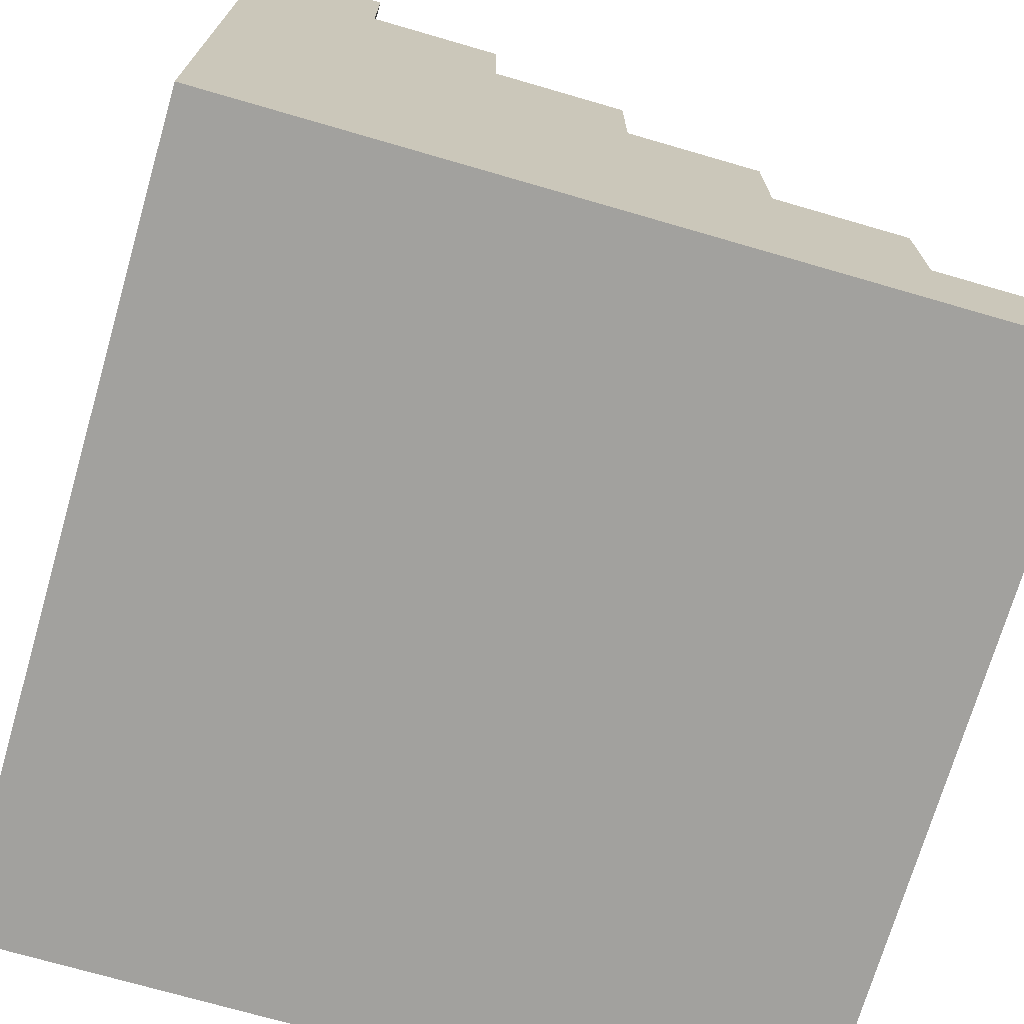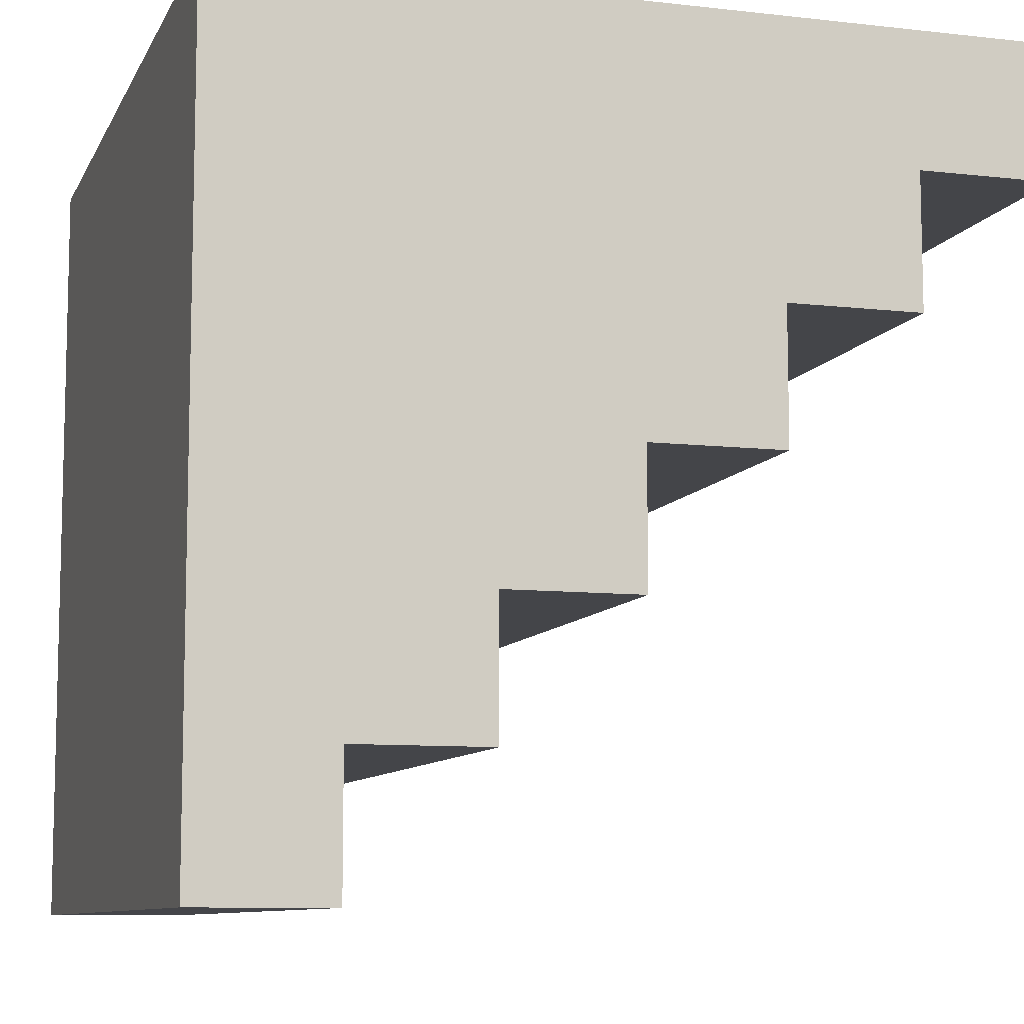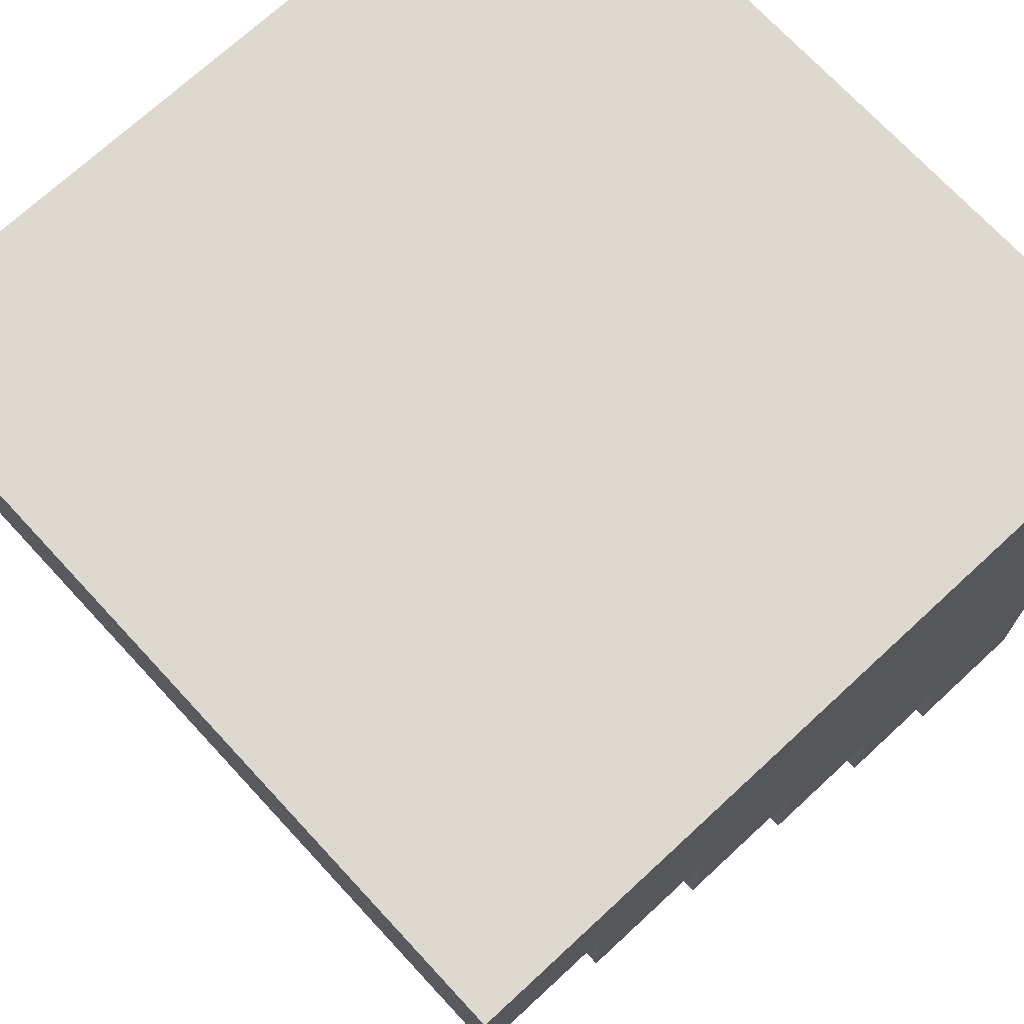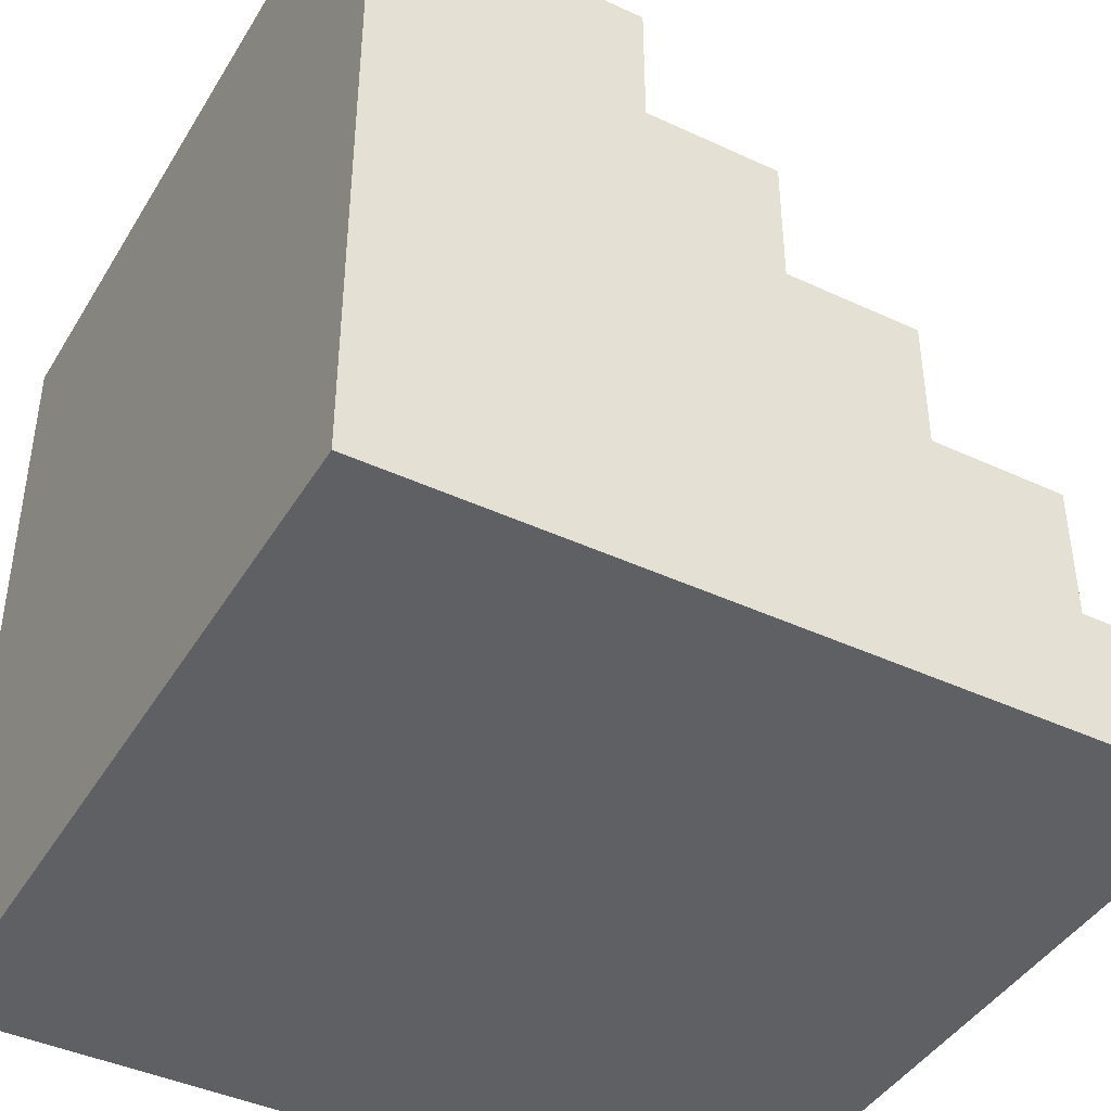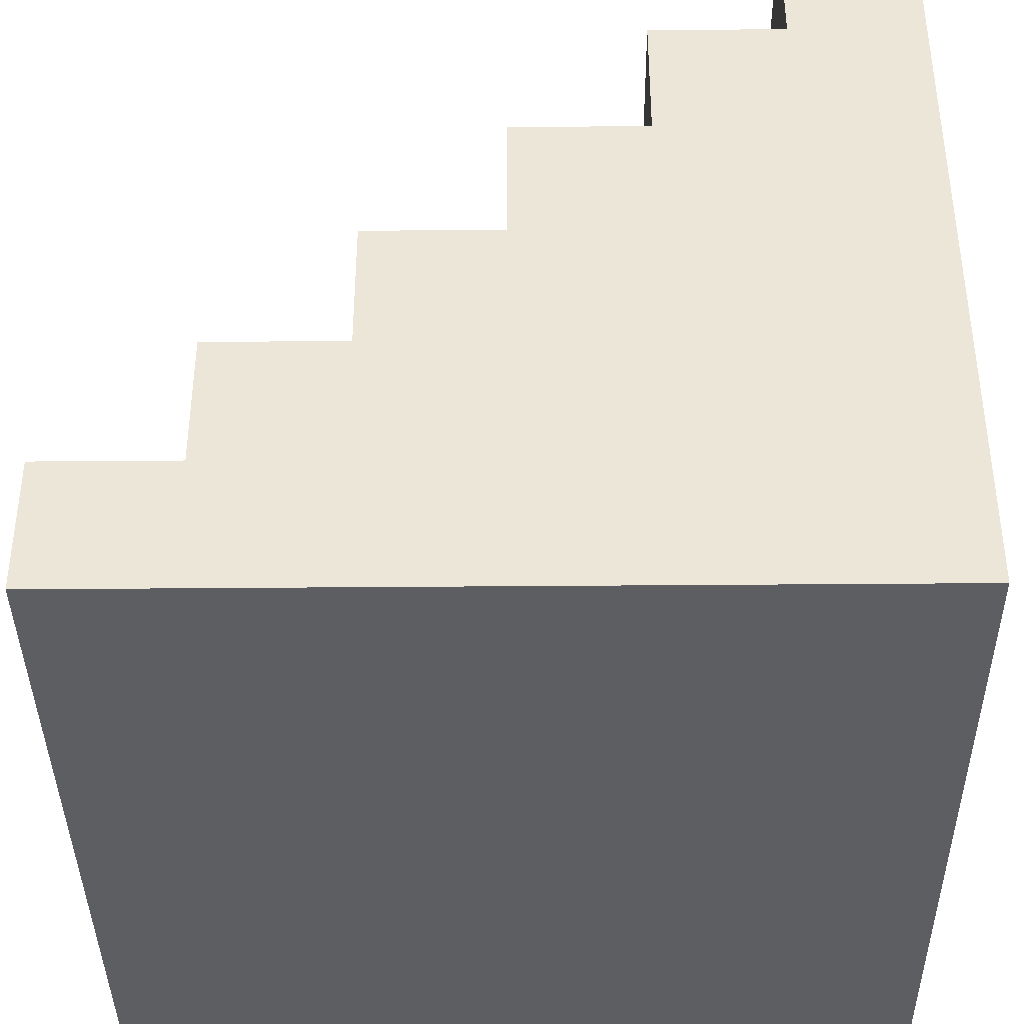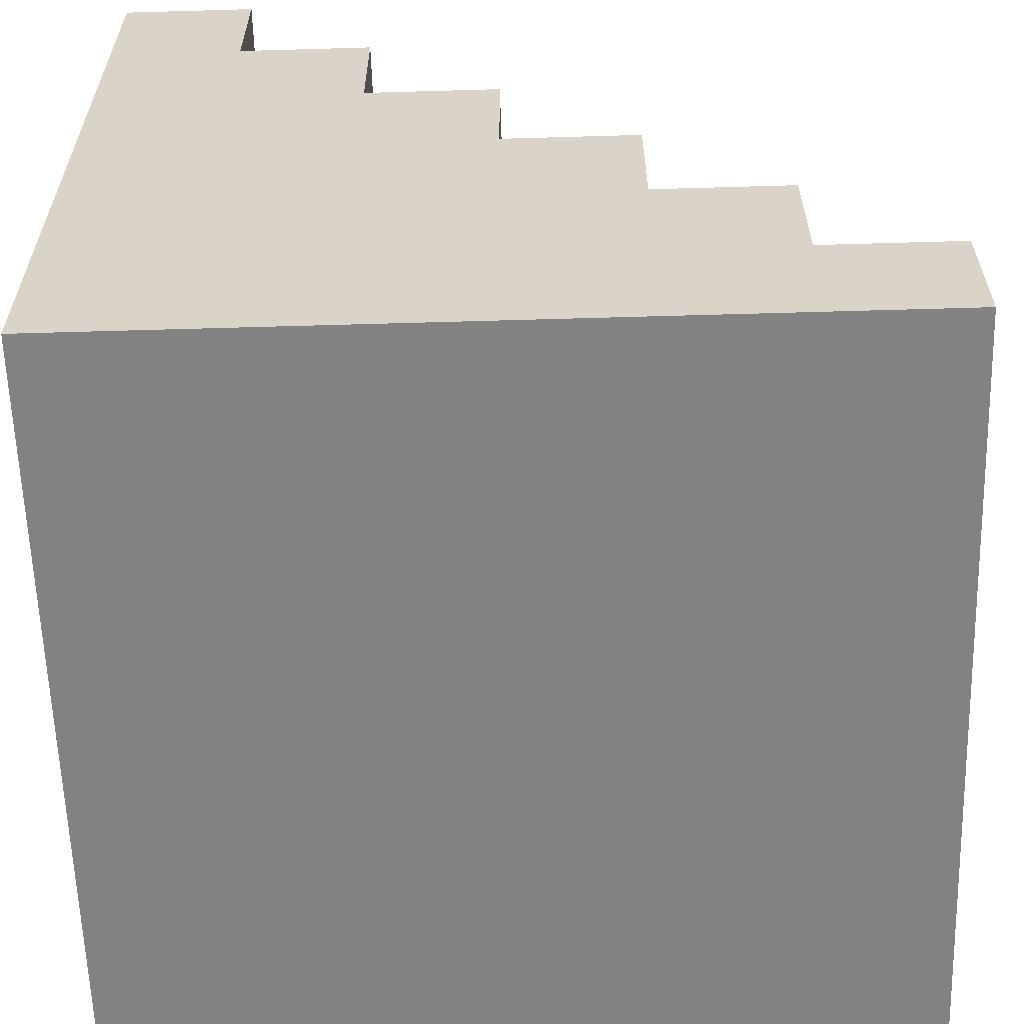
<metadata>
{"format":"obj","ext":"obj","renderer":"f3d","projection":"perspective","resolution":1024,"background":"white","views":[{"elev":-72.0,"azim":73.8,"up":"+Y"},{"elev":-9.1,"azim":73.0,"up":"+Z"},{"elev":71.6,"azim":-132.8,"up":"+Z"},{"elev":-42.6,"azim":61.0,"up":"+Y"},{"elev":-39.0,"azim":-89.4,"up":"+Y"},{"elev":-60.8,"azim":91.7,"up":"+Y"}]}
</metadata>
<code>
v -3 0 3
v -3 0 1
v -3 0 -0
v -3 0 -1
v -3 0 -2
v -3 0 -3
v -3 1 2
v -3 1 1
v -3 1 -0
v -3 1 -1
v -3 1 -2
v -3 1 -3
v -3 2 3
v -3 2 2
v -3 2 1
v -3 2 -0
v -3 2 -1
v -3 2 -2
v -3 3 3
v -3 3 2
v -3 3 1
v -3 3 -0
v -3 3 -1
v -3 4 3
v -3 4 2
v -3 4 1
v -3 4 -0
v -3 5 3
v -3 5 2
v -3 5 1
v -3 6 3
v -3 6 2
v 3 0 3
v 3 0 2
v 3 0 -1
v 3 0 -2
v 3 0 -3
v 3 1 3
v 3 1 2
v 3 1 1
v 3 1 -0
v 3 1 -1
v 3 1 -2
v 3 1 -3
v 3 2 2
v 3 2 1
v 3 2 -0
v 3 2 -1
v 3 2 -2
v 3 3 3
v 3 3 2
v 3 3 1
v 3 3 -0
v 3 3 -1
v 3 4 3
v 3 4 2
v 3 4 1
v 3 4 -0
v 3 5 2
v 3 5 1
v 3 6 3
v 3 6 2
v -3 0 3
v -3 2 3
v -3 3 3
v -3 4 3
v -3 5 3
v -3 6 3
v -2 2 3
v -2 3 3
v -2 4 3
v -2 5 3
v -1 1 3
v -1 2 3
v -1 3 3
v -1 4 3
v -1 5 3
v 0 0 3
v 0 1 3
v 0 2 3
v 0 3 3
v 0 4 3
v 0 5 3
v 0 6 3
v 1 0 3
v 1 1 3
v 1 2 3
v 1 3 3
v 1 4 3
v 1 5 3
v 1 6 3
v 2 0 3
v 2 1 3
v 2 3 3
v 2 4 3
v 3 0 3
v 3 1 3
v 3 3 3
v 3 4 3
v 3 6 3
v -3 5 2
v -3 6 2
v -1 5 2
v 0 5 2
v 0 6 2
v 1 5 2
v 1 6 2
v 3 5 2
v 3 6 2
v -3 4 1
v -3 5 1
v -1 4 1
v -1 5 1
v 0 4 1
v 0 5 1
v 3 4 1
v 3 5 1
v -3 3 -0
v -3 4 -0
v 1 3 -0
v 2 3 -0
v 3 3 -0
v 3 4 -0
v -3 2 -1
v -3 3 -1
v -2 2 -1
v -1 2 -1
v 1 2 -1
v 1 3 -1
v 2 2 -1
v 2 3 -1
v 3 2 -1
v 3 3 -1
v -3 1 -2
v -3 2 -2
v -2 1 -2
v -2 2 -2
v -1 1 -2
v -1 2 -2
v 3 1 -2
v 3 2 -2
v -3 0 -3
v -3 1 -3
v 3 0 -3
v 3 1 -3
v -3 0 3
v 0 0 3
v 1 0 3
v 2 0 3
v 3 0 3
v 0 0 2
v 1 0 2
v 2 0 2
v 3 0 2
v -3 0 1
v -2 0 1
v -3 0 -0
v -2 0 -0
v -3 0 -1
v -2 0 -1
v 2 0 -1
v 3 0 -1
v -3 0 -2
v -2 0 -2
v 2 0 -2
v 3 0 -2
v -3 0 -3
v 3 0 -3
v -3 1 -2
v -2 1 -2
v -1 1 -2
v 3 1 -2
v -3 1 -3
v 3 1 -3
v -3 2 -1
v -2 2 -1
v -1 2 -1
v 1 2 -1
v 2 2 -1
v 3 2 -1
v -3 2 -2
v -2 2 -2
v -1 2 -2
v 3 2 -2
v -3 3 -0
v 1 3 -0
v 2 3 -0
v 3 3 -0
v -3 3 -1
v 1 3 -1
v 2 3 -1
v 3 3 -1
v -3 4 1
v -1 4 1
v 0 4 1
v 3 4 1
v -3 4 -0
v 3 4 -0
v -3 5 2
v -1 5 2
v 0 5 2
v 1 5 2
v 3 5 2
v -3 5 1
v -1 5 1
v 0 5 1
v 3 5 1
v -3 6 3
v 0 6 3
v 1 6 3
v 3 6 3
v -3 6 2
v 0 6 2
v 1 6 2
v 3 6 2
f 7 2 1
f 8 3 2
f 8 2 7
f 9 4 3
f 9 3 8
f 10 5 4
f 10 4 9
f 11 6 5
f 11 5 10
f 12 6 11
f 13 7 1
f 14 8 7
f 14 7 13
f 15 9 8
f 15 8 14
f 16 10 9
f 16 9 15
f 17 11 10
f 17 10 16
f 18 11 17
f 19 14 13
f 20 15 14
f 20 14 19
f 21 16 15
f 21 15 20
f 22 17 16
f 22 16 21
f 23 17 22
f 24 20 19
f 25 21 20
f 25 20 24
f 26 22 21
f 26 21 25
f 27 22 26
f 28 25 24
f 29 26 25
f 29 25 28
f 30 26 29
f 31 29 28
f 32 29 31
f 33 34 38
f 34 35 39
f 38 34 39
f 39 35 40
f 40 35 41
f 35 36 42
f 41 35 42
f 36 37 43
f 42 36 43
f 43 37 44
f 38 39 45
f 39 40 45
f 40 41 46
f 45 40 46
f 41 42 47
f 46 41 47
f 42 43 48
f 47 42 48
f 48 43 49
f 38 45 50
f 45 46 51
f 50 45 51
f 46 47 52
f 51 46 52
f 47 48 53
f 52 47 53
f 53 48 54
f 50 51 55
f 51 52 56
f 55 51 56
f 52 53 57
f 56 52 57
f 57 53 58
f 55 56 59
f 56 57 59
f 59 57 60
f 55 59 61
f 61 59 62
f 69 64 63
f 69 65 64
f 70 66 65
f 70 65 69
f 71 67 66
f 71 66 70
f 72 68 67
f 72 67 71
f 73 70 69
f 73 69 63
f 74 70 73
f 75 71 70
f 75 70 74
f 75 72 71
f 76 72 75
f 77 68 72
f 77 72 76
f 78 73 63
f 79 74 73
f 79 73 78
f 80 75 74
f 80 74 79
f 81 76 75
f 81 75 80
f 82 77 76
f 82 76 81
f 83 68 77
f 83 77 82
f 84 68 83
f 85 79 78
f 86 80 79
f 86 79 85
f 87 81 80
f 87 80 86
f 88 82 81
f 88 81 87
f 89 83 82
f 89 82 88
f 90 84 83
f 90 83 89
f 91 84 90
f 92 87 86
f 92 86 85
f 92 88 87
f 93 88 92
f 94 89 88
f 94 88 93
f 95 91 90
f 95 89 94
f 95 90 89
f 96 93 92
f 97 94 93
f 97 93 96
f 98 95 94
f 98 94 97
f 99 91 95
f 99 95 98
f 100 91 99
f 101 102 103
f 103 102 104
f 104 102 105
f 104 105 106
f 106 105 107
f 106 107 108
f 108 107 109
f 110 111 112
f 112 111 113
f 112 113 114
f 114 113 115
f 114 115 116
f 116 115 117
f 118 119 120
f 120 119 121
f 121 119 122
f 122 119 123
f 124 125 126
f 126 125 127
f 127 125 128
f 128 125 129
f 128 129 130
f 130 129 131
f 130 131 132
f 132 131 133
f 134 135 136
f 136 135 137
f 136 137 138
f 138 137 139
f 138 139 140
f 140 139 141
f 142 143 144
f 144 143 145
f 151 147 146
f 151 148 147
f 152 149 148
f 152 148 151
f 153 150 149
f 153 149 152
f 154 150 153
f 155 152 151
f 155 151 146
f 155 154 153
f 155 153 152
f 156 154 155
f 157 156 155
f 158 154 156
f 158 156 157
f 159 158 157
f 160 154 158
f 160 158 159
f 161 154 160
f 162 154 161
f 163 160 159
f 164 161 160
f 164 160 163
f 165 162 161
f 165 161 164
f 166 162 165
f 167 164 163
f 167 165 164
f 167 166 165
f 168 166 167
f 169 170 173
f 171 172 173
f 170 171 173
f 173 172 174
f 175 176 181
f 176 177 182
f 181 176 182
f 179 180 183
f 182 177 183
f 177 178 183
f 178 179 183
f 183 180 184
f 185 186 189
f 186 187 190
f 189 186 190
f 187 188 191
f 190 187 191
f 191 188 192
f 193 194 197
f 195 196 197
f 194 195 197
f 197 196 198
f 199 200 204
f 200 201 205
f 204 200 205
f 202 203 206
f 205 201 206
f 201 202 206
f 206 203 207
f 208 209 212
f 209 210 213
f 212 209 213
f 210 211 214
f 213 210 214
f 214 211 215

</code>
